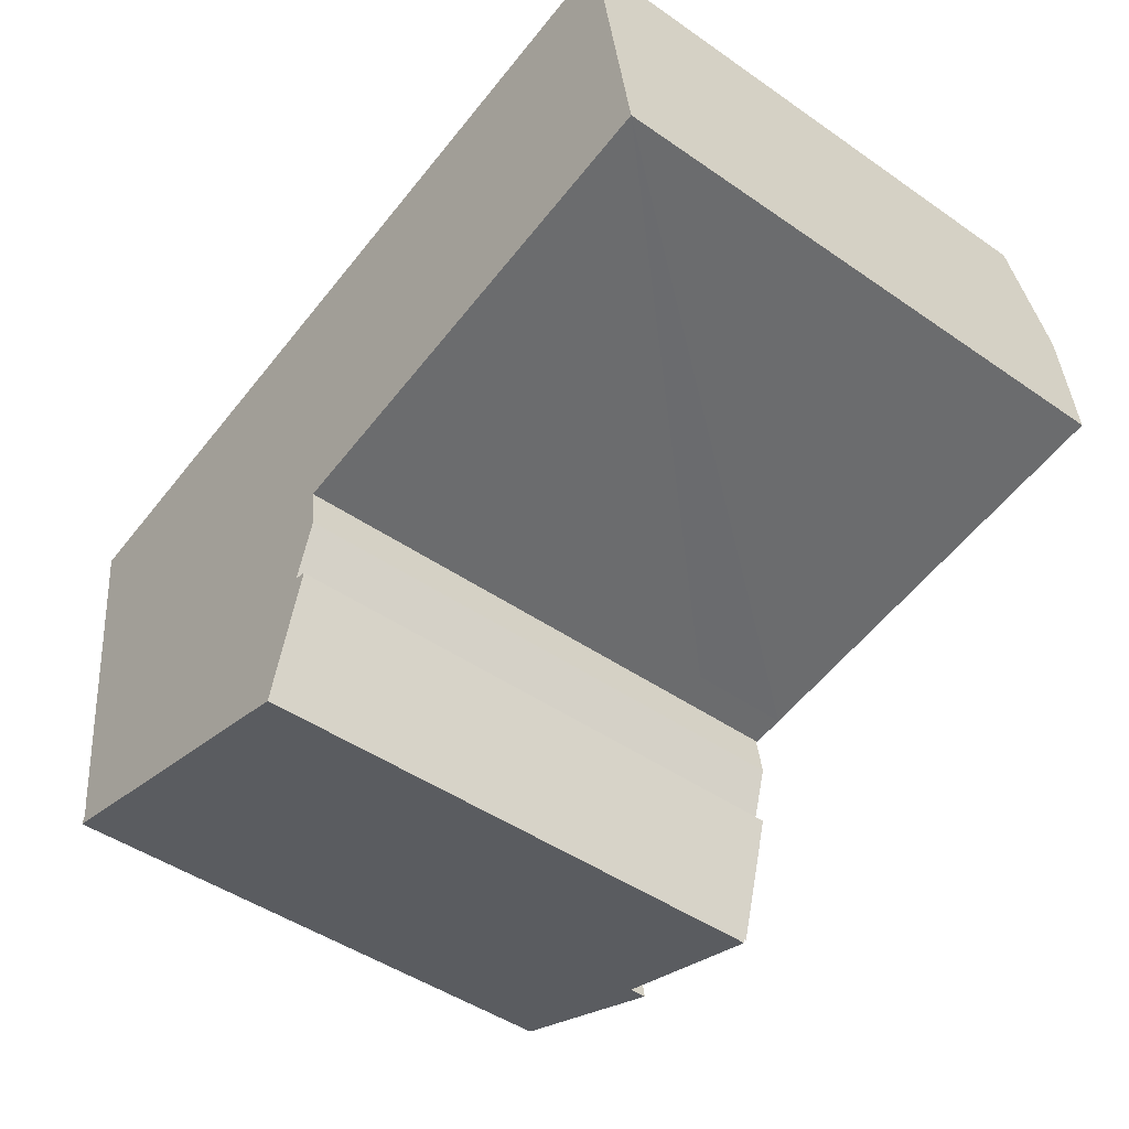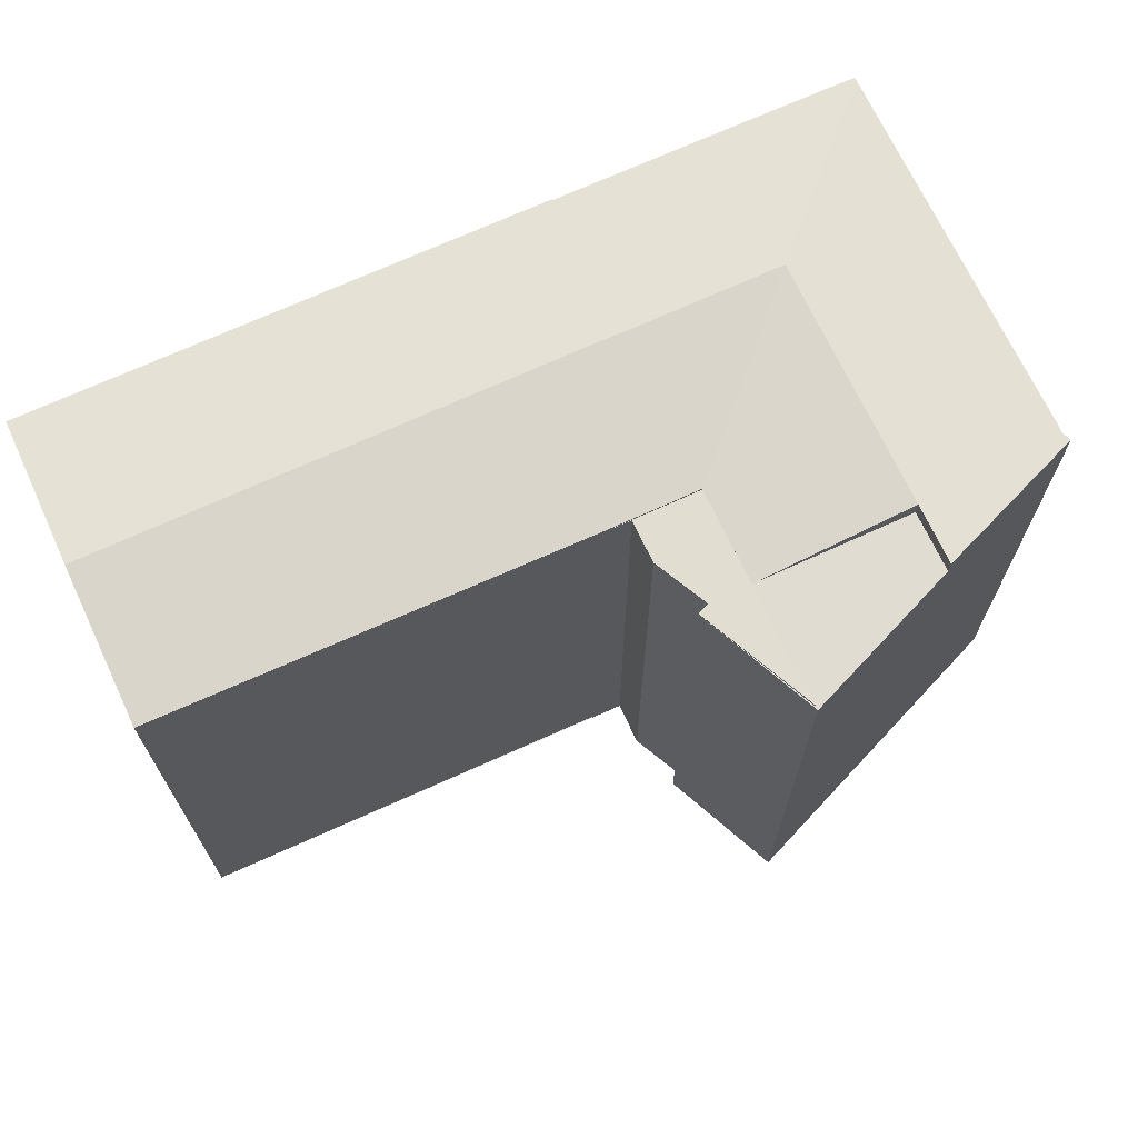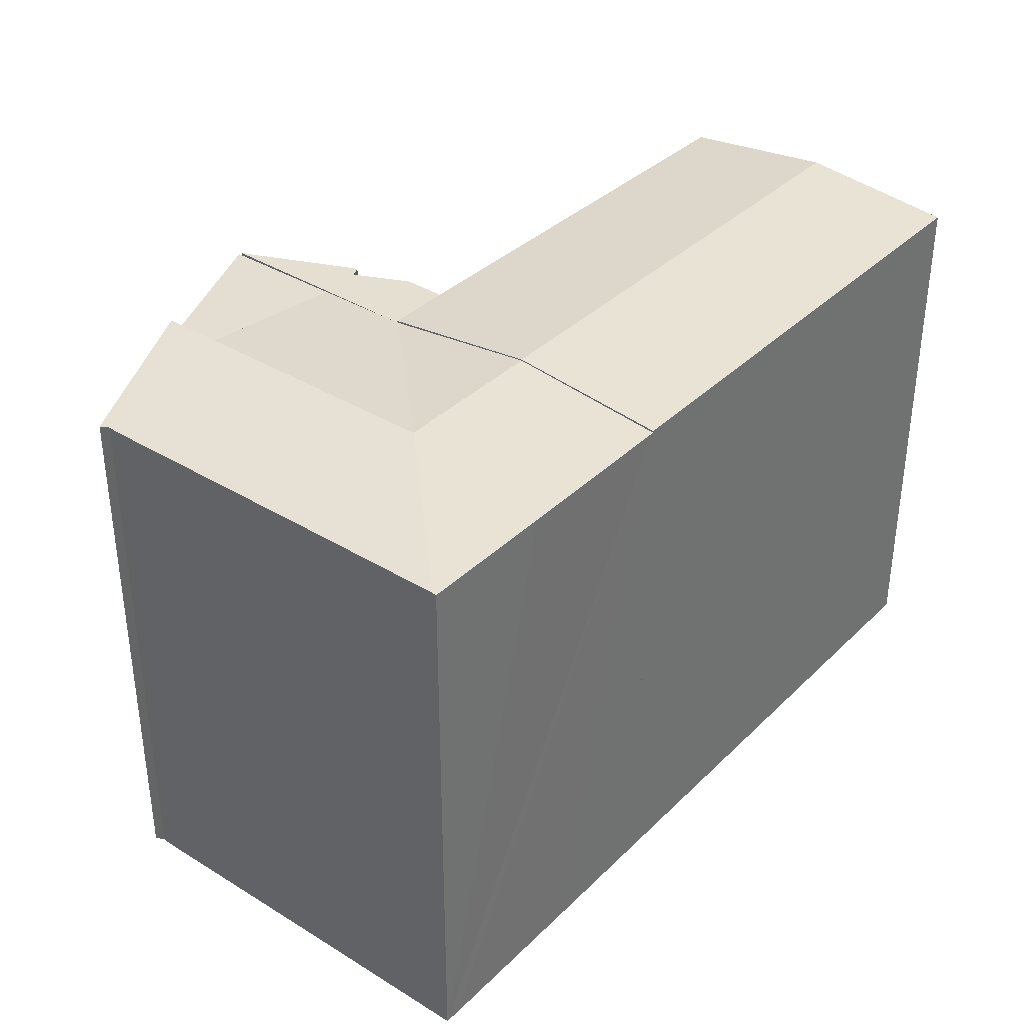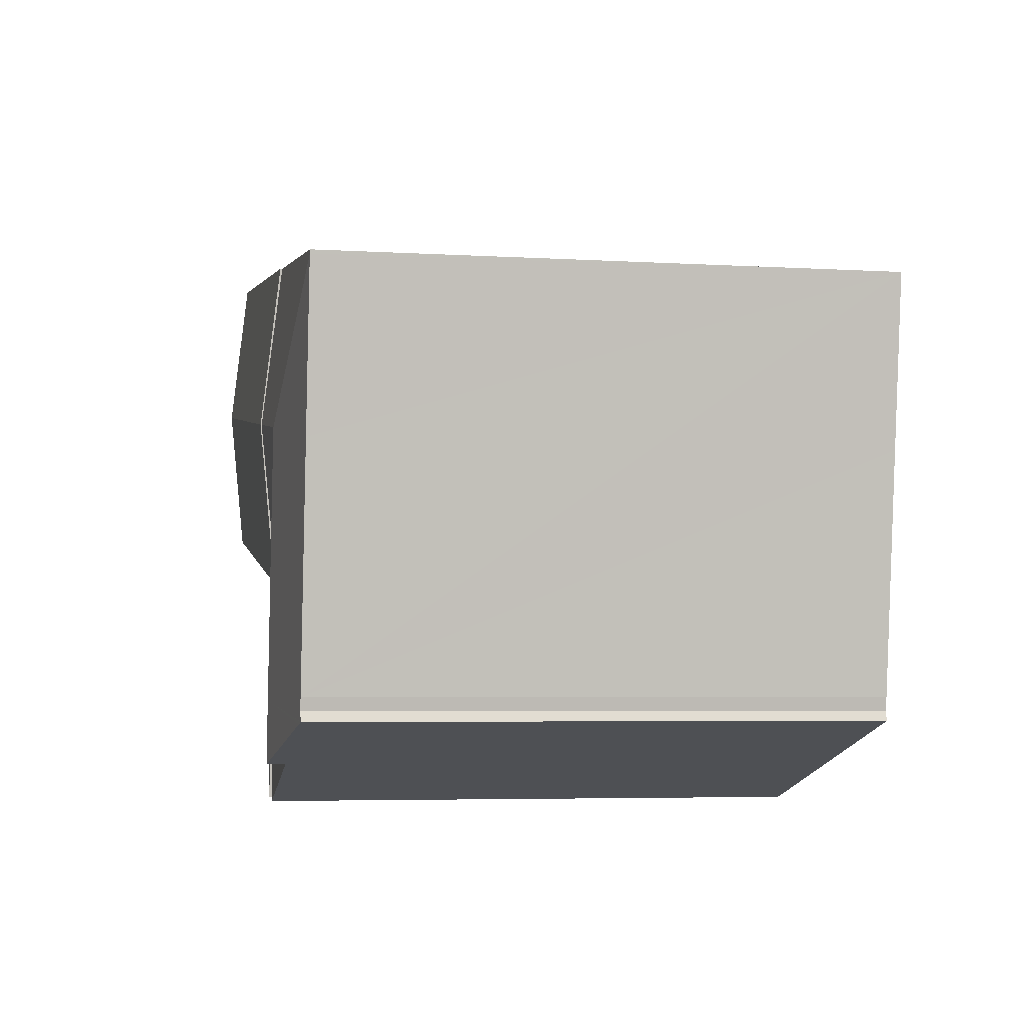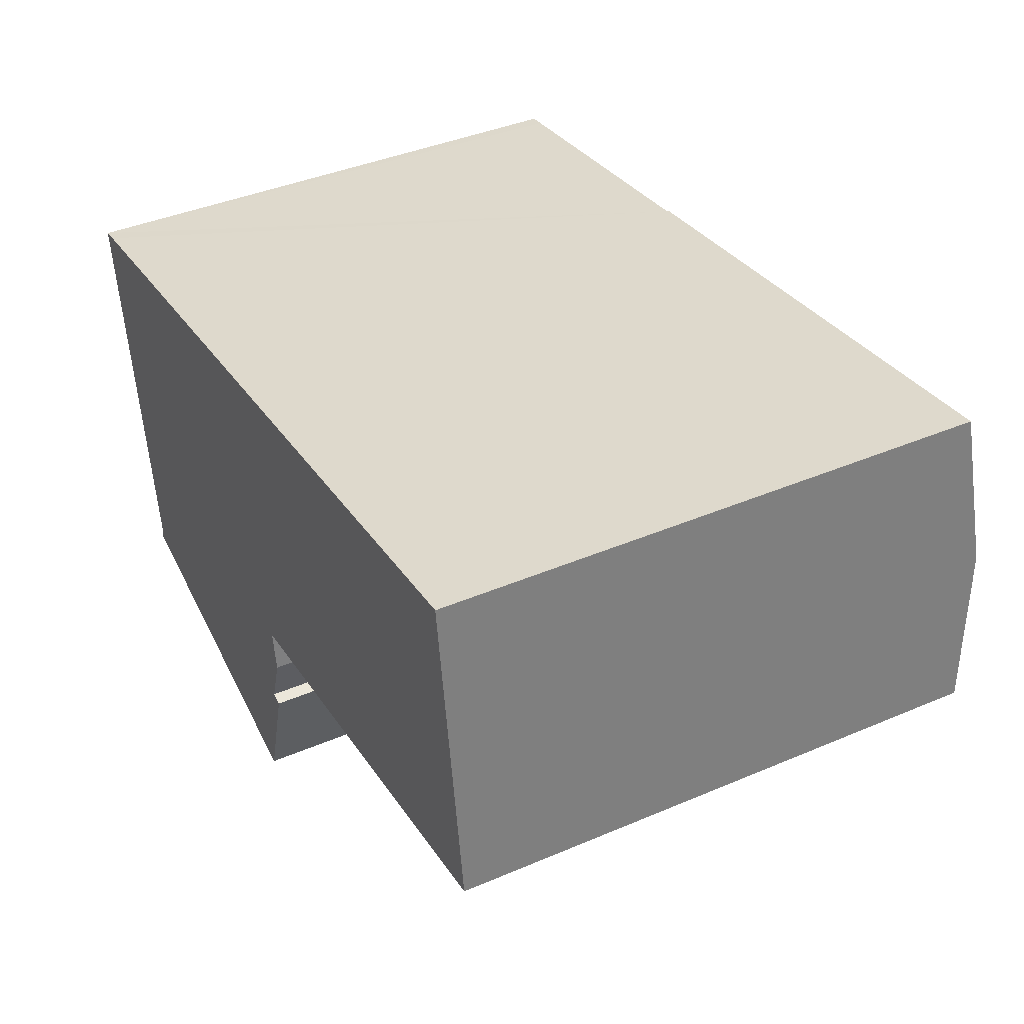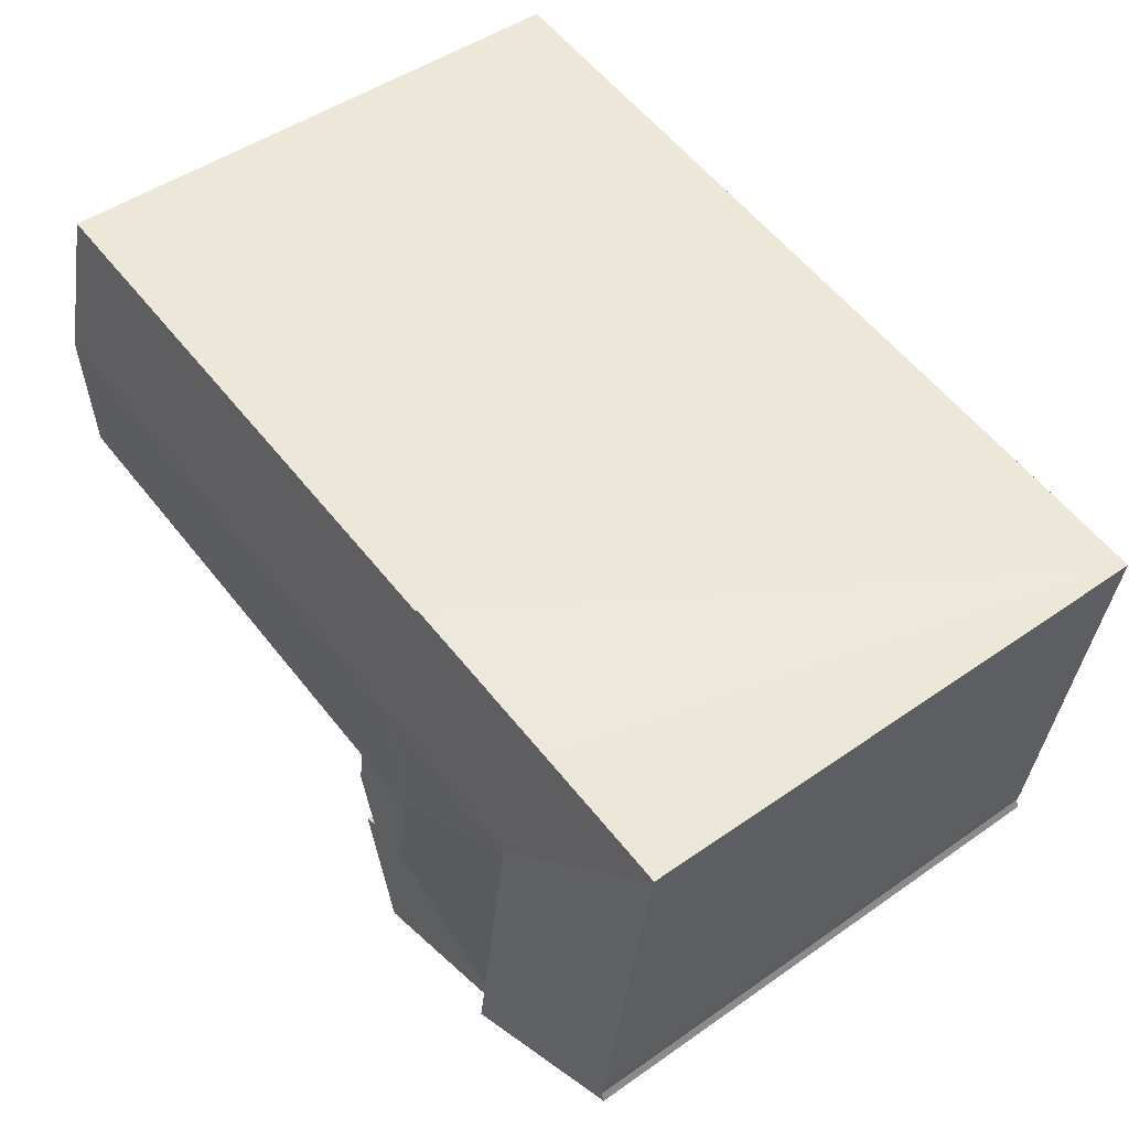
<metadata>
{"format":"obj","ext":"obj","renderer":"f3d","projection":"perspective","resolution":1024,"background":"white","views":[{"elev":-46.4,"azim":51.6,"up":"+Z"},{"elev":69.2,"azim":147.1,"up":"+Y"},{"elev":36.2,"azim":-59.4,"up":"+Y"},{"elev":-5.0,"azim":-100.6,"up":"+Z"},{"elev":40.5,"azim":62.4,"up":"+Z"},{"elev":47.4,"azim":-128.4,"up":"+Z"}]}
</metadata>
<code>
v  0 19.61 1.201e-15
v  6.332 20.25 -4.876
v  0.019 19.63 -0.133
v  0.597 19.61 0.094
v  3.246 19.61 0.475
v  3.439 19.61 0.503
v  4.945 19.61 0.719
v  6.942 19.61 1.001
v  12.1 20.25 -4.057
v  11.28 19.61 1.614
v  12.93 19.6 -9.831
v  7.67 20.25 -14.17
v  13.43 19.6 -13.35
v  7.164 20.25 -10.65
v  0.842 19.63 -5.854
v  1.631 19.63 -11.44
v  2.001 19.62 -14.06
v  2.088 19.63 -14.5
v  1.987 19.61 -14.85
v  2.014 19.61 -14.85
v  2.31 19.65 -14.93
v  7.985 20.25 -16.36
v  0 0 0
v  0.842 3.585e-16 -5.854
v  1.631 7.003e-16 -11.44
v  2.001 8.609e-16 -14.06
v  0.019 8.144e-18 -0.133
v  2.088 8.879e-16 -14.5
v  1.987 9.091e-16 -14.85
v  0.597 -5.756e-18 0.094
v  6.942 -6.129e-17 1.001
v  11.28 -9.883e-17 1.614
v  3.246 -2.909e-17 0.475
v  3.439 -3.08e-17 0.503
v  4.945 -4.403e-17 0.719
v  13.43 8.172e-16 -13.35
v  12.1 2.484e-16 -4.057
v  12.93 6.02e-16 -9.831
v  7.67 8.674e-16 -14.17
v  7.985 1.002e-15 -16.36
v  2.31 9.14e-16 -14.93
v  2.014 9.095e-16 -14.85
v  12.1 20.29 -4.057
v  16.59 19.67 -9.311
v  12.93 19.67 -9.831
v  31.29 20.29 -1.329
v  32.07 19.69 -6.948
v  27.74 19.68 3.939
v  11.28 19.68 1.614
v  30.5 19.68 4.329
v  30.5 -2.651e-16 4.329
v  32.07 4.254e-16 -6.948
v  31.29 8.138e-17 -1.329
v  16.59 5.701e-16 -9.311
v  27.74 -2.412e-16 3.939
v  14.06 19.7 -17.73
v  14.96 19.64 -13.15
v  15.41 19.65 -13.27
v  13.43 19.64 -13.35
v  15.41 19.6 -9.491
v  16.59 19.6 -9.311
v  15.63 19.62 -11.07
v  15.41 8.127e-16 -13.27
v  14.96 8.05e-16 -13.15
v  14.06 1.086e-15 -17.73
v  15.63 6.778e-16 -11.07
v  15.41 5.812e-16 -9.491
v  14.07 19.6 -17.89
v  14.06 19.6 -17.73
v  15.41 19.6 -13.27
v  7.985 19.6 -16.36
v  7.67 19.6 -14.17
v  14.07 1.095e-15 -17.89
g defaultobject
f 1 2 3
f 2 1 4
f 2 4 5
f 2 5 6
f 2 6 7
f 2 7 8
f 2 8 9
f 9 8 10
f 2 9 11
f 12 11 13
f 11 12 14
f 11 14 2
f 2 15 3
f 15 2 16
f 16 2 14
f 16 14 17
f 17 14 12
f 17 12 18
f 18 12 19
f 19 12 20
f 20 12 21
f 21 12 22
f 3 23 1
f 23 3 15
f 23 15 16
f 23 16 17
f 23 17 24
f 24 17 25
f 25 17 26
f 23 24 27
f 19 28 18
f 28 19 29
f 28 17 18
f 17 28 26
f 23 4 1
f 4 23 5
f 5 23 6
f 6 23 7
f 7 23 8
f 8 23 10
f 10 23 30
f 10 30 31
f 10 31 32
f 31 30 33
f 31 33 34
f 31 34 35
f 32 9 10
f 9 32 11
f 11 32 13
f 13 32 36
f 36 32 37
f 36 37 38
f 39 22 12
f 22 39 40
f 13 39 12
f 39 13 36
f 40 21 22
f 21 40 20
f 20 40 19
f 19 40 41
f 19 41 42
f 19 42 29
f 42 28 29
f 28 42 41
f 28 41 40
f 28 40 39
f 28 39 26
f 26 39 25
f 25 39 36
f 25 36 24
f 24 36 38
f 24 38 37
f 24 37 27
f 27 37 32
f 27 32 23
f 23 32 30
f 30 32 33
f 33 32 34
f 34 32 31
f 34 31 35
f 43 44 45
f 44 43 46
f 44 46 47
f 48 43 49
f 43 48 46
f 46 48 50
f 51 46 50
f 46 51 47
f 47 51 52
f 52 51 53
f 52 44 47
f 44 52 45
f 45 52 38
f 38 52 54
f 38 43 45
f 43 38 49
f 49 38 32
f 32 38 37
f 48 51 50
f 51 48 49
f 51 49 55
f 55 49 32
f 54 37 38
f 37 54 52
f 37 52 32
f 32 52 55
f 55 52 53
f 55 53 51
f 56 57 58
f 57 56 59
f 60 11 61
f 11 60 62
f 11 62 59
f 59 62 57
f 57 63 58
f 63 57 64
f 38 61 11
f 61 38 54
f 58 65 56
f 65 58 63
f 62 64 57
f 64 62 66
f 60 66 62
f 66 60 67
f 65 59 56
f 59 65 11
f 11 65 38
f 38 65 36
f 54 60 61
f 60 54 67
f 36 67 38
f 67 36 66
f 66 36 64
f 64 36 65
f 64 65 63
f 54 38 67
f 68 69 70
f 13 71 72
f 71 13 68
f 68 13 69
f 36 69 13
f 69 36 65
f 63 68 70
f 68 63 73
f 65 70 69
f 70 65 63
f 40 72 71
f 72 40 39
f 73 71 68
f 71 73 40
f 39 13 72
f 13 39 36
f 63 65 73
f 65 40 73
f 40 65 36
f 40 36 39

</code>
